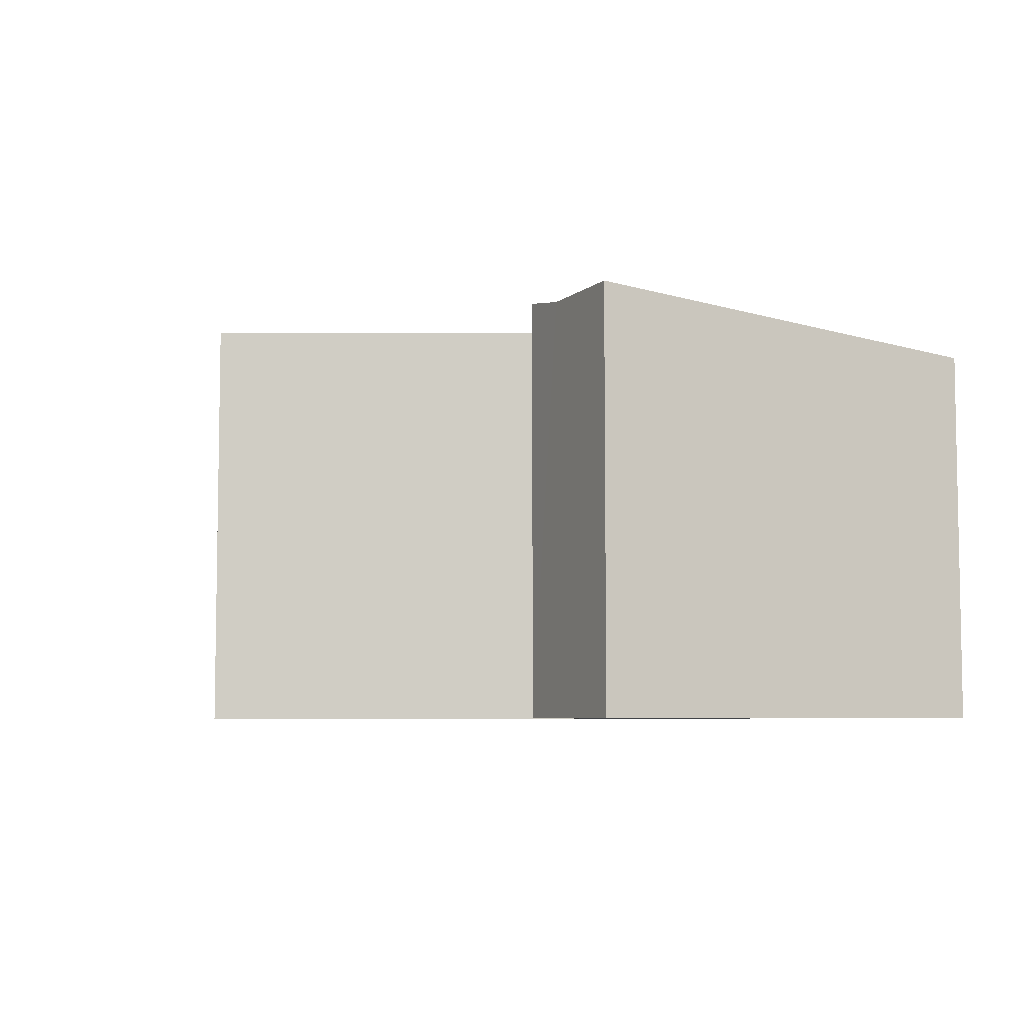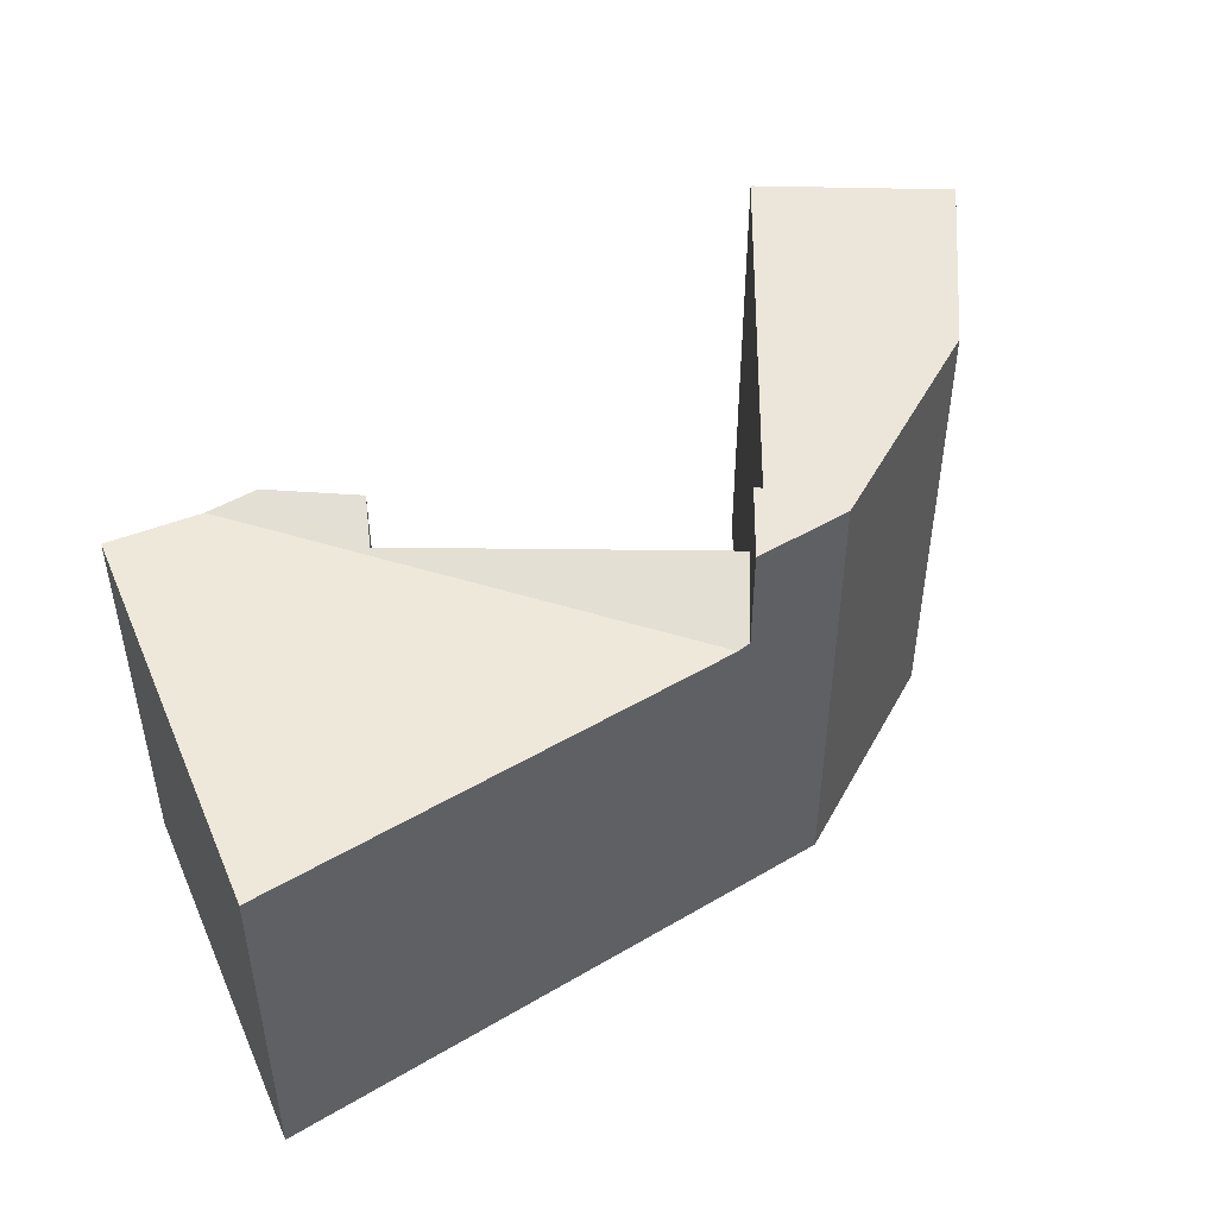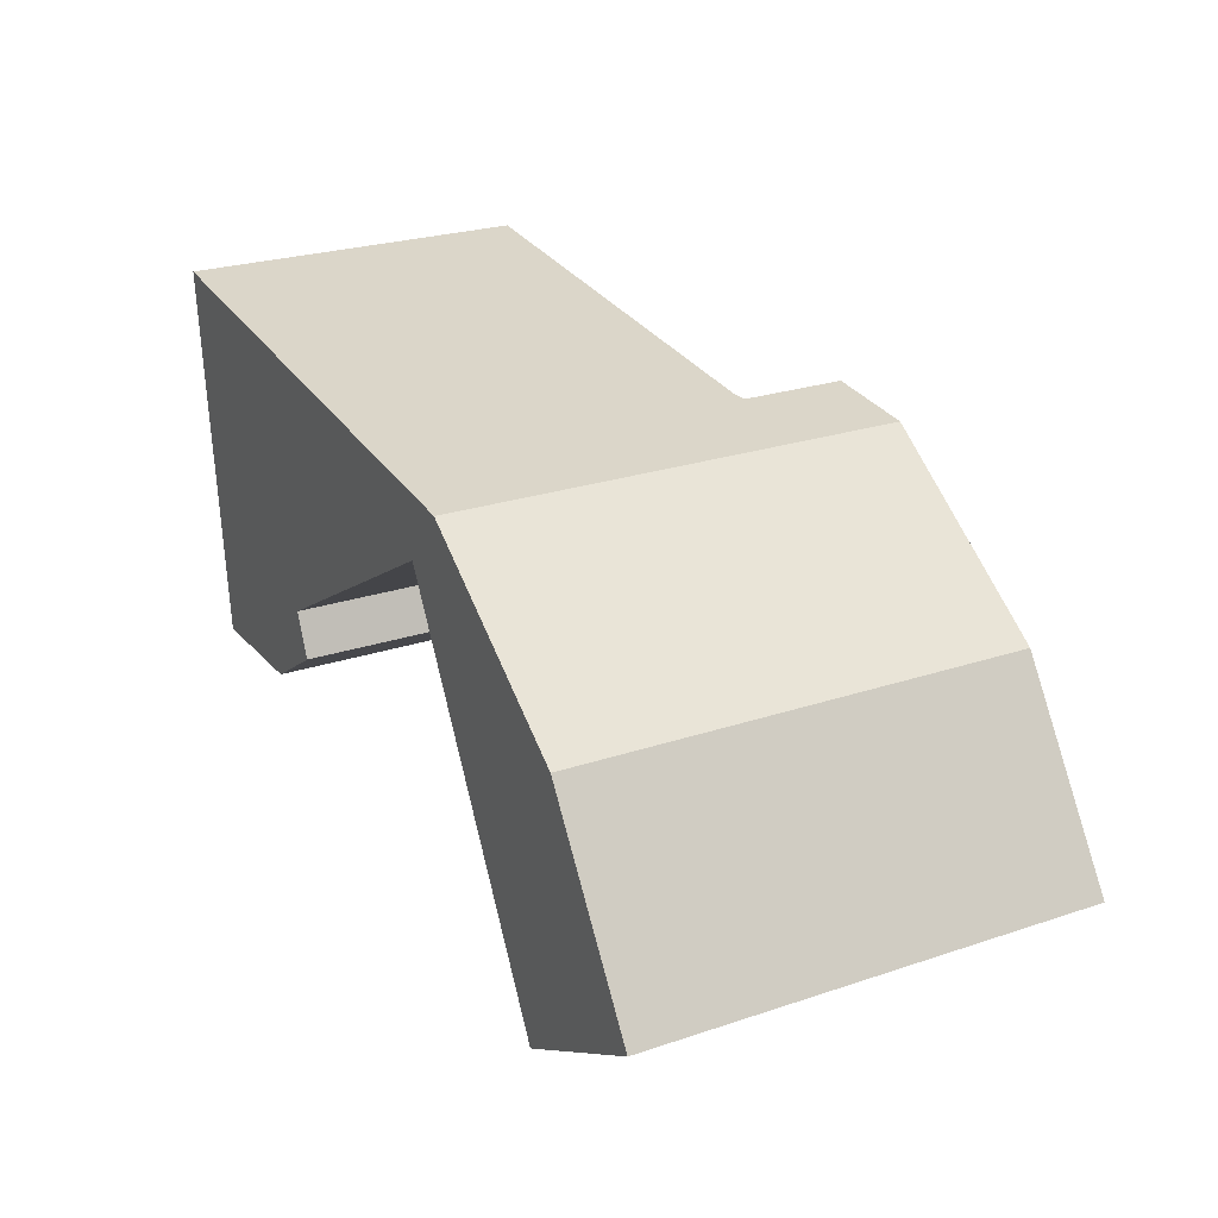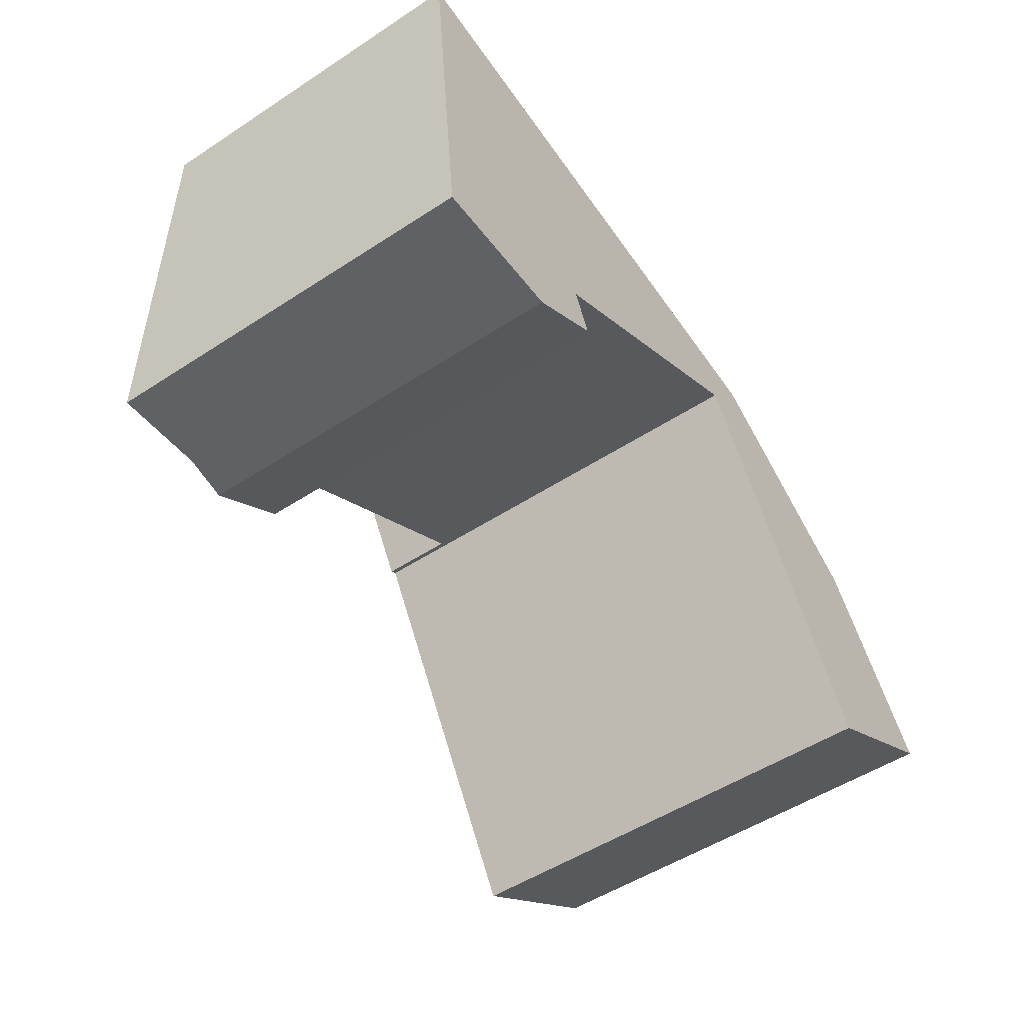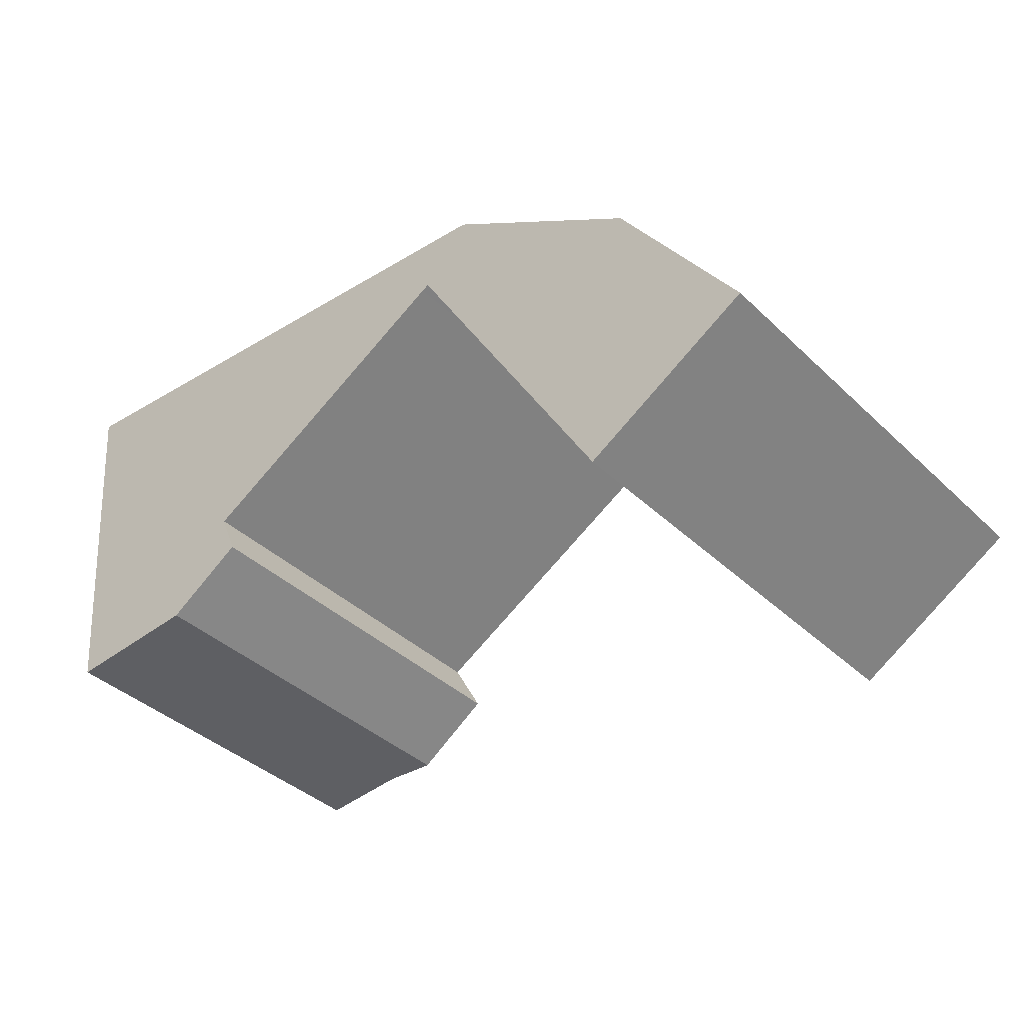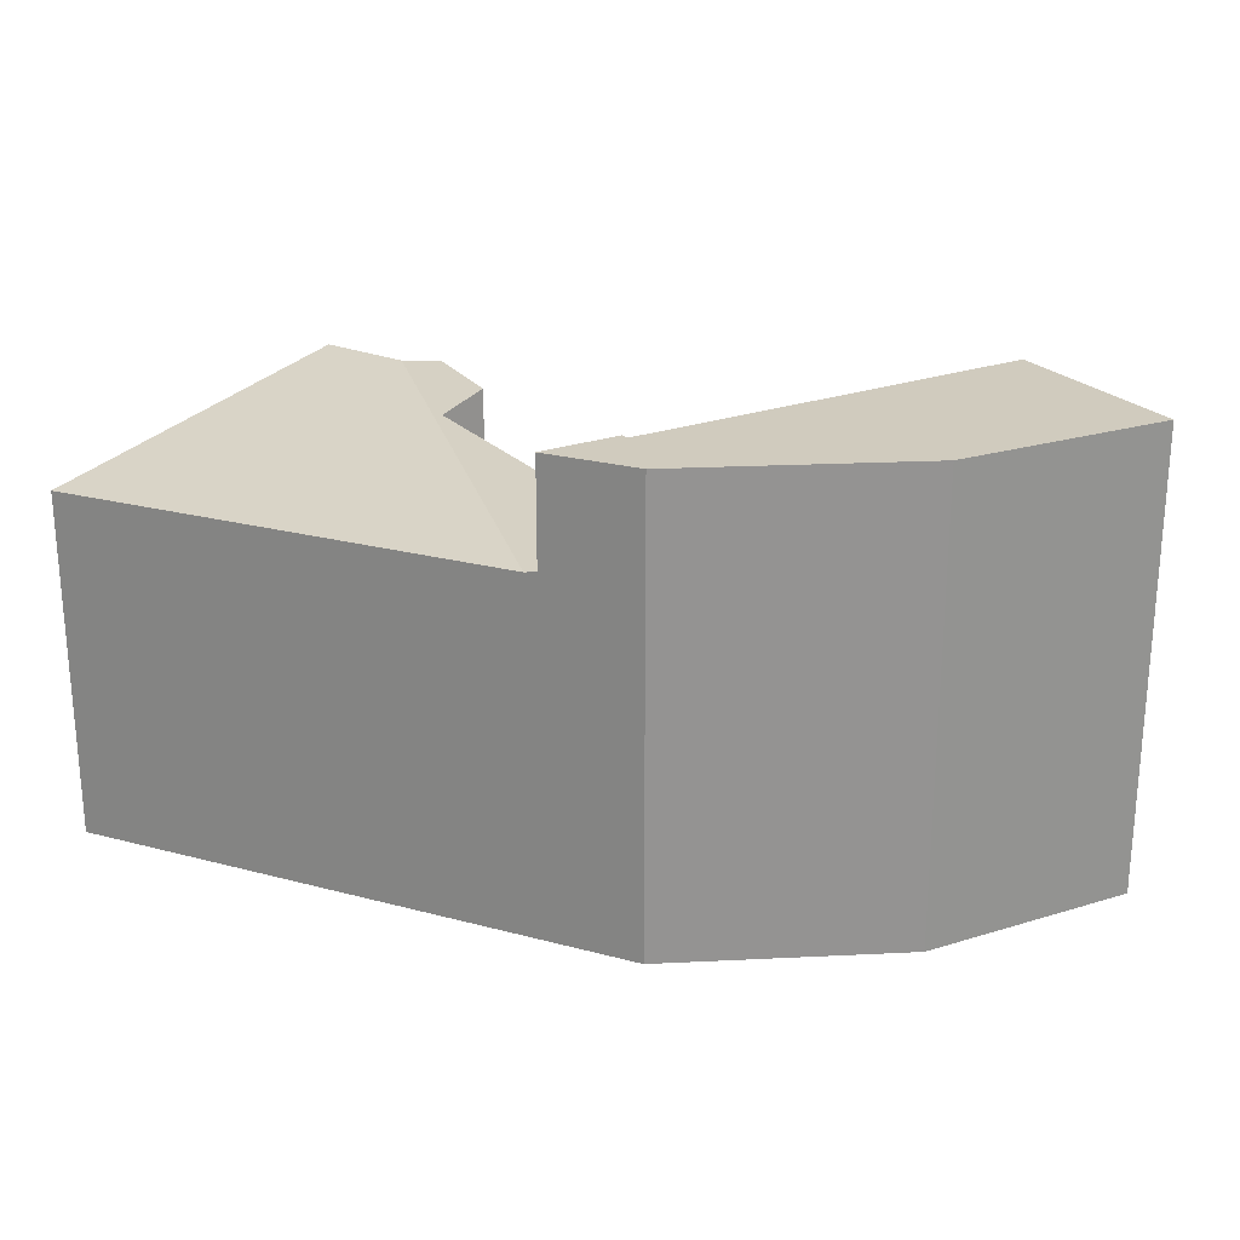
<metadata>
{"format":"obj","ext":"obj","renderer":"f3d","projection":"perspective","resolution":1024,"background":"white","views":[{"elev":-6.1,"azim":-120.2,"up":"+Y"},{"elev":46.9,"azim":-29.3,"up":"+Y"},{"elev":25.5,"azim":61.9,"up":"+Z"},{"elev":-52.2,"azim":-54.9,"up":"+Z"},{"elev":-38.9,"azim":40.4,"up":"+Z"},{"elev":23.5,"azim":28.6,"up":"+Y"}]}
</metadata>
<code>
v  5.846 4.315 -0.46
v  0.483 4.824 -4.707
v  0 4.315 2.642e-16
v  1.63 4.805 -4.626
v  2.248 4.903 -4.583
v  3.005 4.683 -3.392
v  3.233 4.887 -3.939
v  6.002 4.347 -0.472
v  6.511 4.699 -1.344
v  2.248 2.806e-16 -4.583
v  0.483 2.882e-16 -4.707
v  1.63 2.833e-16 -4.626
v  0 0 0
v  5.846 2.817e-17 -0.46
v  6.002 2.89e-17 -0.472
v  6.511 8.23e-17 -1.344
v  3.233 2.412e-16 -3.939
v  3.005 2.077e-16 -3.392
v  7.201 5.635 -0.566
v  6.511 5.635 -1.344
v  6.002 5.635 -0.472
v  6.597 5.635 -1.294
v  6.943 5.635 -1.887
v  9.206 5.635 -5.766
v  8.129 5.635 -1.176
v  9.751 5.635 -2.242
v  11.29 5.635 -4.513
v  9.751 1.373e-16 -2.242
v  8.129 7.201e-17 -1.176
v  7.201 3.466e-17 -0.566
v  11.29 2.763e-16 -4.513
v  9.206 3.531e-16 -5.766
v  6.597 7.923e-17 -1.294
v  6.943 1.155e-16 -1.887
g defaultobject
f 1 2 3
f 2 1 4
f 5 6 7
f 6 8 9
f 8 6 1
f 1 6 4
f 4 6 5
f 10 4 5
f 4 10 2
f 2 10 11
f 11 10 12
f 11 3 2
f 3 11 13
f 13 1 3
f 1 13 14
f 1 14 8
f 8 14 15
f 8 16 9
f 16 8 15
f 6 17 7
f 17 6 18
f 16 6 9
f 6 16 18
f 7 10 5
f 10 7 17
f 14 16 15
f 16 14 13
f 16 13 18
f 18 13 11
f 18 11 17
f 17 11 12
f 17 12 10
f 19 20 21
f 20 19 22
f 22 19 23
f 23 19 24
f 24 19 25
f 24 25 26
f 24 26 27
f 25 28 26
f 28 25 19
f 28 19 29
f 29 19 30
f 28 27 26
f 27 28 31
f 15 19 21
f 19 15 30
f 31 24 27
f 24 31 32
f 33 20 22
f 20 33 16
f 32 23 24
f 23 32 22
f 22 32 33
f 33 32 34
f 16 21 20
f 21 16 15
f 16 30 15
f 30 16 33
f 30 33 34
f 30 34 29
f 29 34 32
f 29 32 28
f 28 32 31

</code>
